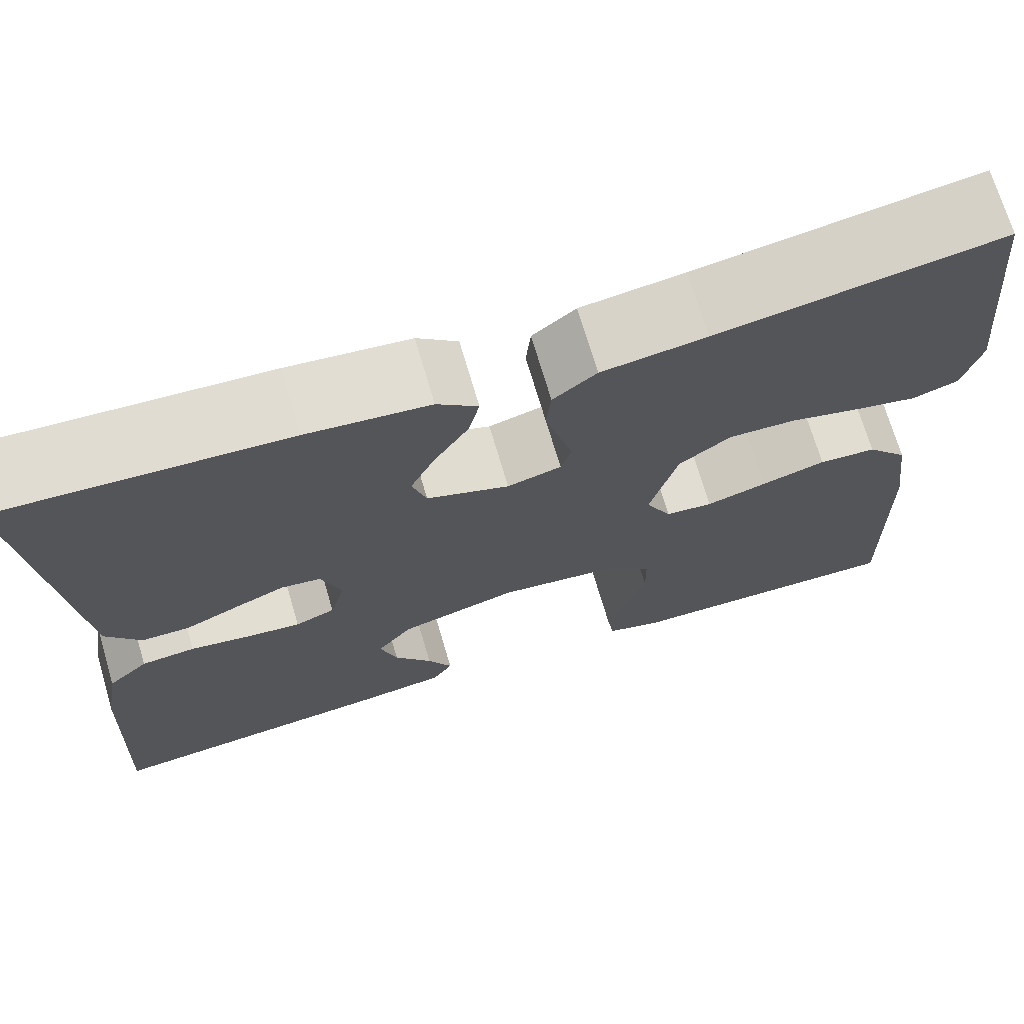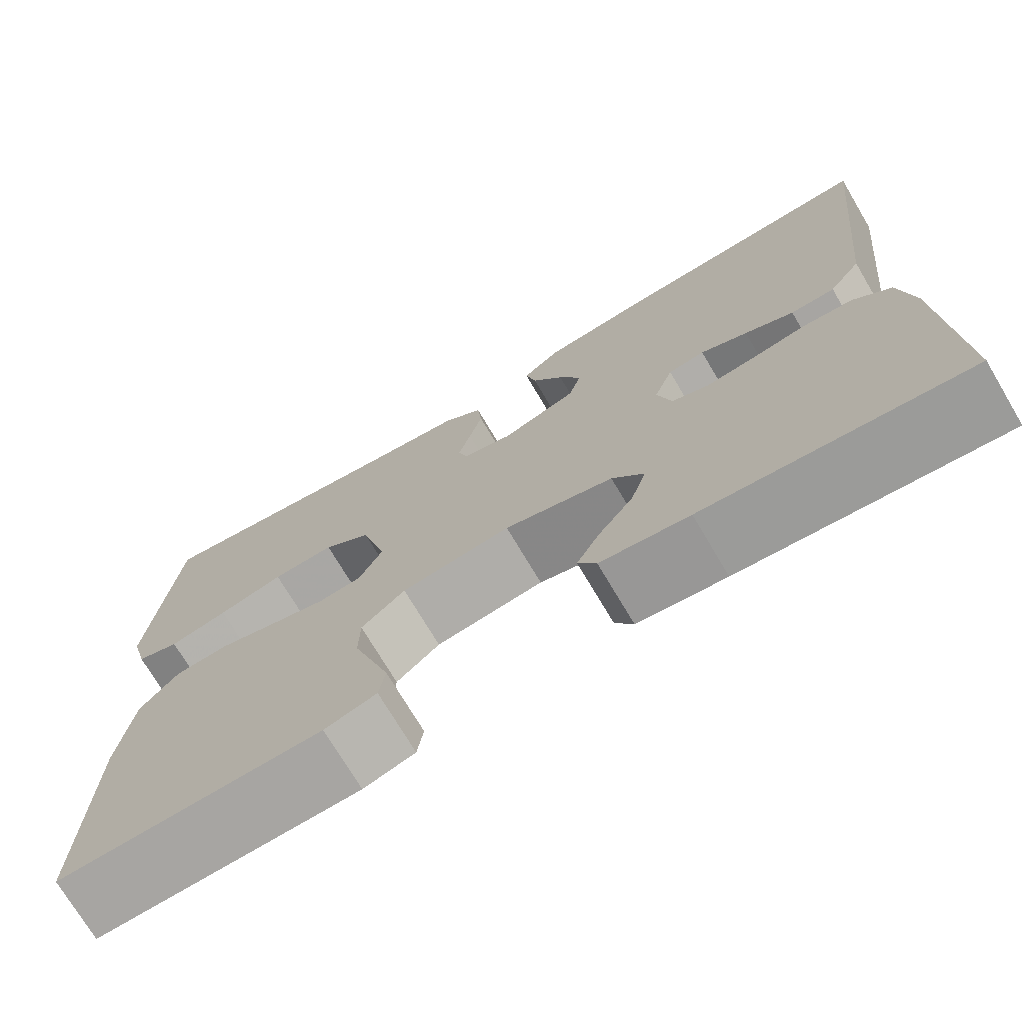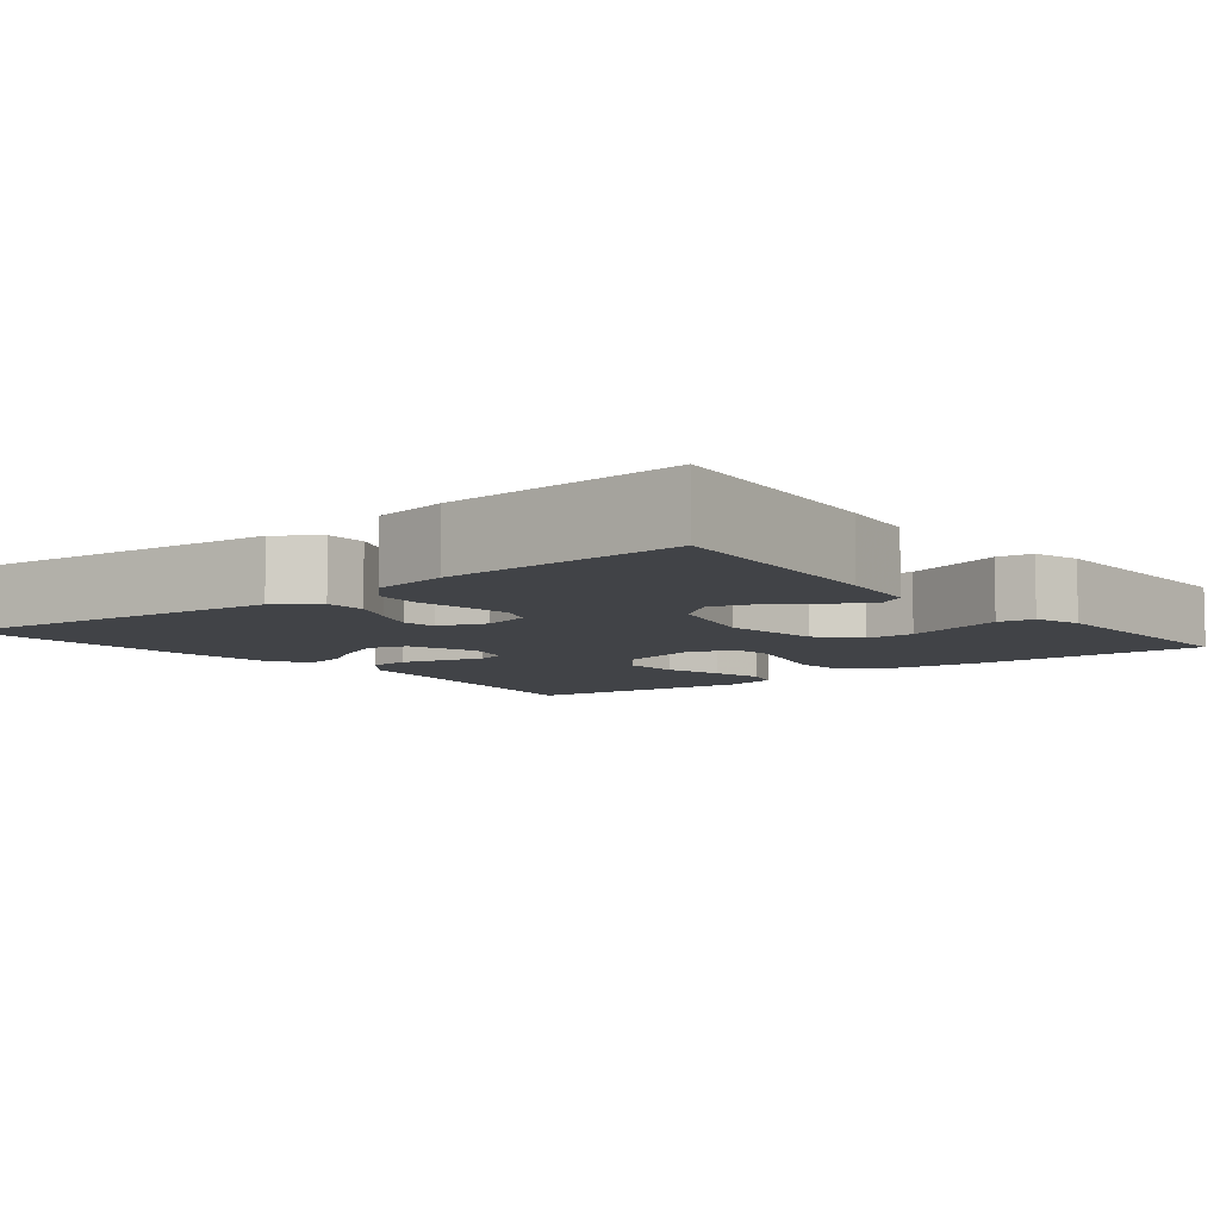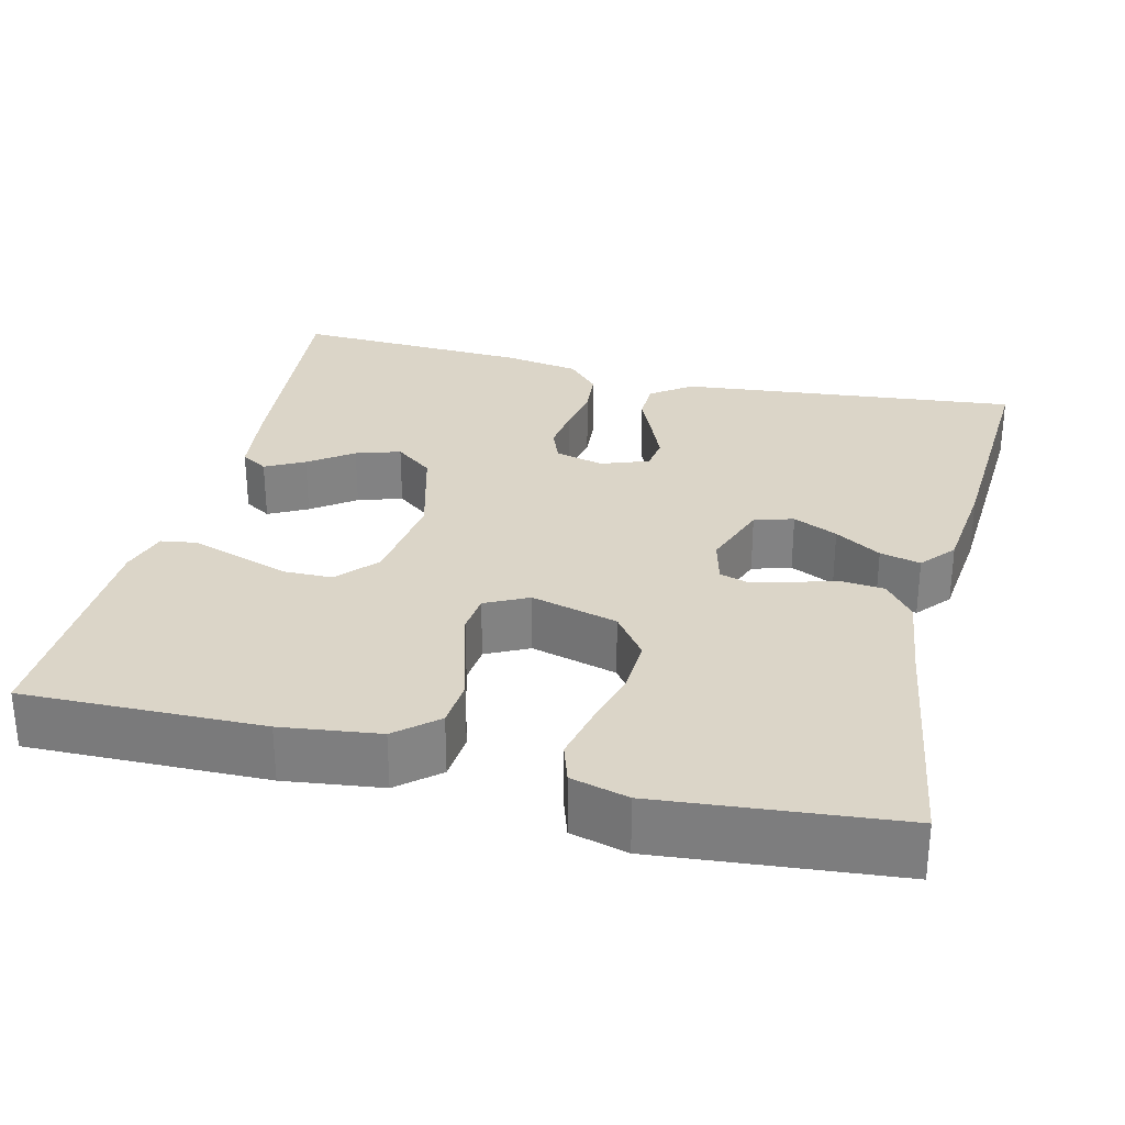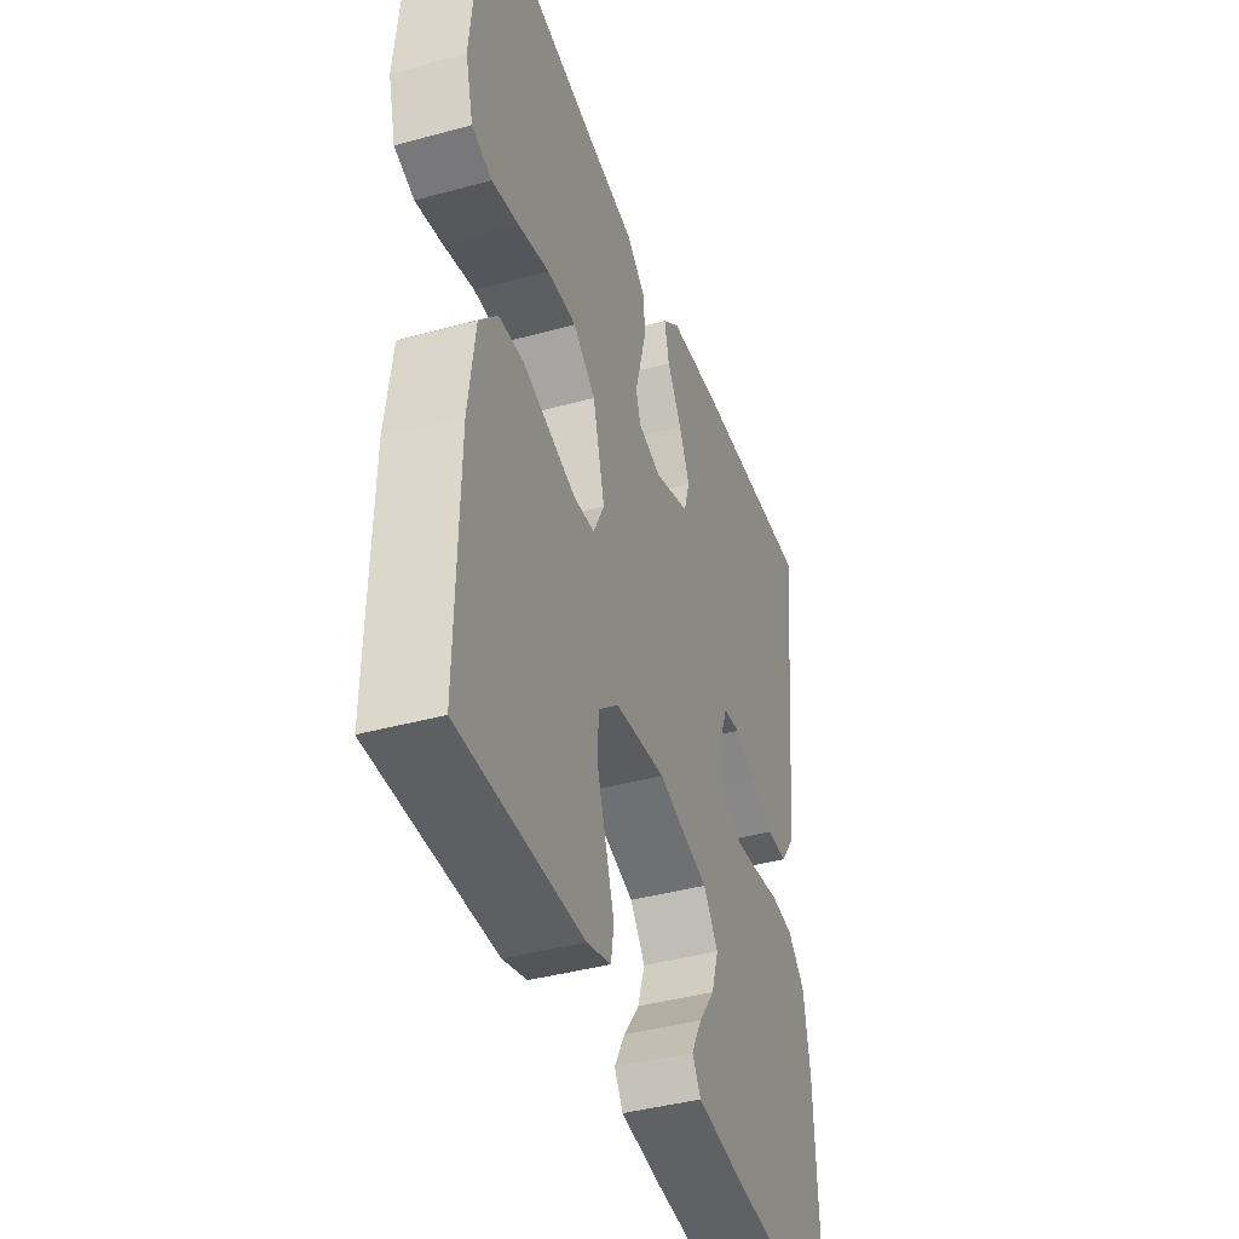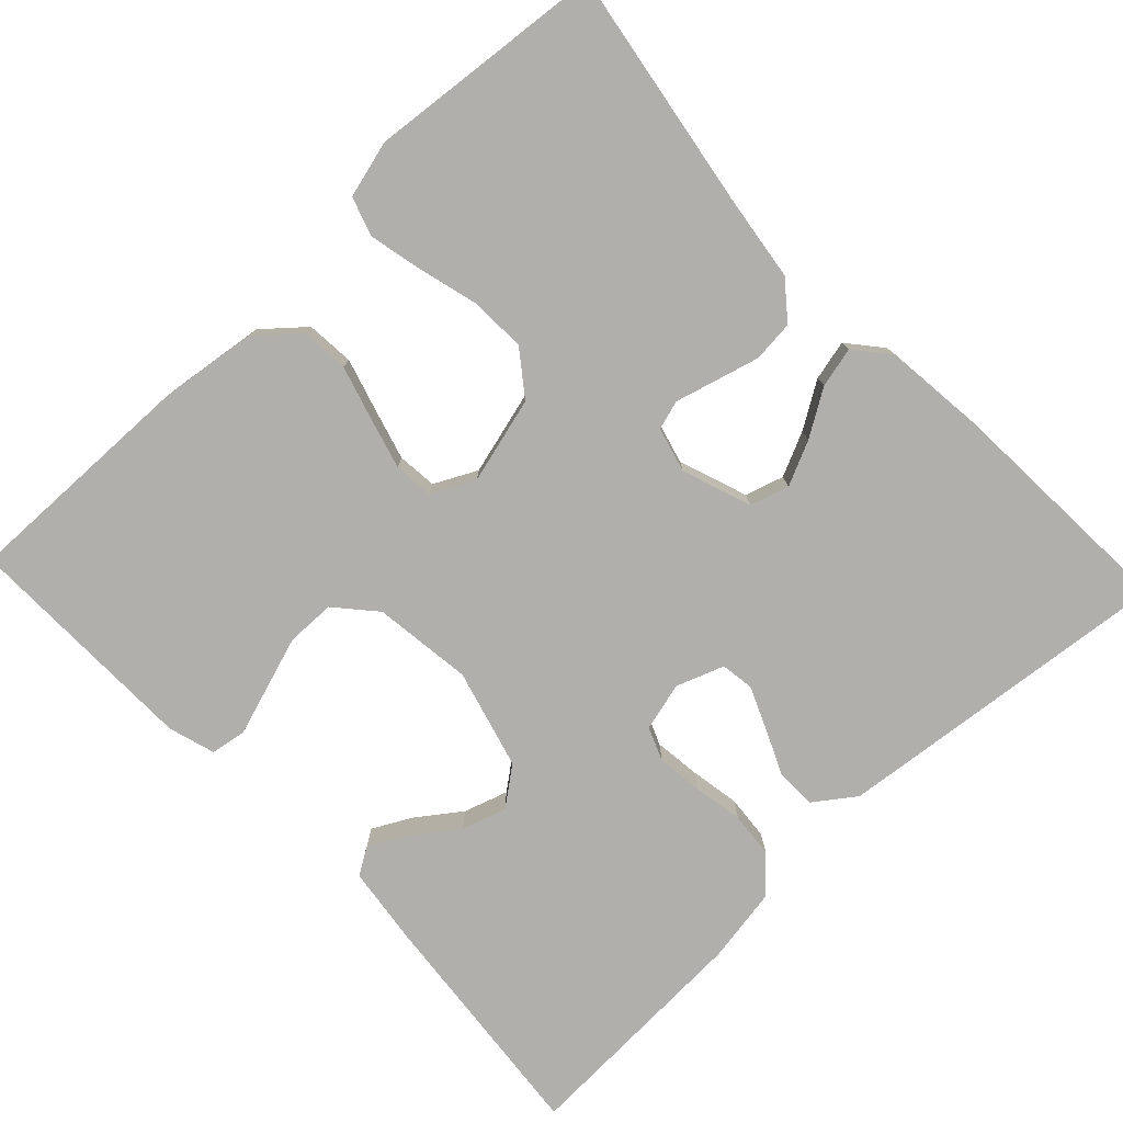
<metadata>
{"format":"obj","ext":"obj","renderer":"f3d","projection":"perspective","resolution":1024,"background":"white","views":[{"elev":70.7,"azim":163.6,"up":"+Z"},{"elev":-73.2,"azim":30.7,"up":"+Z"},{"elev":-7.2,"azim":128.7,"up":"+Y"},{"elev":29.5,"azim":-76.1,"up":"+Y"},{"elev":-41.1,"azim":-71.6,"up":"+Z"},{"elev":-78.1,"azim":-46.6,"up":"+Y"}]}
</metadata>
<code>
v 0.5 0.07 0.5
v 0.468 0.07 0.2
v 0.454 0.07 0.07
v 0.417 0.07 0.019
v 0.366 0.07 0.018
v 0.31 0.07 0.043
v 0.256 0.07 0.066
v 0.214 0.07 0.06
v 0.192 0.07 0
v 0.208 0.07 -0.061
v 0.25 0.07 -0.078
v 0.308 0.07 -0.071
v 0.371 0.07 -0.06
v 0.428 0.07 -0.065
v 0.471 0.07 -0.105
v 0.487 0.07 -0.2
v 0.5 0.07 -0.5
v 0.2 0.07 -0.471
v 0.099 0.07 -0.458
v 0.078 0.07 -0.424
v 0.104 0.07 -0.375
v 0.144 0.07 -0.32
v 0.162 0.07 -0.264
v 0.125 0.07 -0.216
v 0 0.07 -0.182
v -0.125 0.07 -0.198
v -0.175 0.07 -0.242
v -0.176 0.07 -0.303
v -0.154 0.07 -0.37
v -0.134 0.07 -0.431
v -0.141 0.07 -0.476
v -0.2 0.07 -0.494
v -0.5 0.07 -0.5
v -0.494 0.07 -0.2
v -0.478 0.07 -0.077
v -0.434 0.07 -0.026
v -0.373 0.07 -0.021
v -0.305 0.07 -0.041
v -0.241 0.07 -0.059
v -0.191 0.07 -0.054
v -0.164 0.07 0
v -0.193 0.07 0.109
v -0.248 0.07 0.15
v -0.319 0.07 0.147
v -0.394 0.07 0.127
v -0.461 0.07 0.112
v -0.51 0.07 0.128
v -0.529 0.07 0.2
v -0.5 0.07 0.5
v -0.2 0.07 0.452
v -0.09 0.07 0.437
v -0.044 0.07 0.4
v -0.039 0.07 0.348
v -0.054 0.07 0.292
v -0.068 0.07 0.241
v -0.057 0.07 0.204
v 0 0.07 0.189
v 0.087 0.07 0.22
v 0.102 0.07 0.269
v 0.076 0.07 0.325
v 0.04 0.07 0.383
v 0.028 0.07 0.434
v 0.071 0.07 0.47
v 0.2 0.07 0.484
v 0.5 0 0.5
v 0.468 0 0.2
v 0.454 0 0.07
v 0.417 0 0.019
v 0.366 0 0.018
v 0.31 0 0.043
v 0.256 0 0.066
v 0.214 0 0.06
v 0.192 0 0
v 0.208 0 -0.061
v 0.25 0 -0.078
v 0.308 0 -0.071
v 0.371 0 -0.06
v 0.428 0 -0.065
v 0.471 0 -0.105
v 0.487 0 -0.2
v 0.5 0 -0.5
v 0.2 0 -0.471
v 0.099 0 -0.458
v 0.078 0 -0.424
v 0.104 0 -0.375
v 0.144 0 -0.32
v 0.162 0 -0.264
v 0.125 0 -0.216
v 0 0 -0.182
v -0.125 0 -0.198
v -0.175 0 -0.242
v -0.176 0 -0.303
v -0.154 0 -0.37
v -0.134 0 -0.431
v -0.141 0 -0.476
v -0.2 0 -0.494
v -0.5 0 -0.5
v -0.494 0 -0.2
v -0.478 0 -0.077
v -0.434 0 -0.026
v -0.373 0 -0.021
v -0.305 0 -0.041
v -0.241 0 -0.059
v -0.191 0 -0.054
v -0.164 0 0
v -0.193 0 0.109
v -0.248 0 0.15
v -0.319 0 0.147
v -0.394 0 0.127
v -0.461 0 0.112
v -0.51 0 0.128
v -0.529 0 0.2
v -0.5 0 0.5
v -0.2 0 0.452
v -0.09 0 0.437
v -0.044 0 0.4
v -0.039 0 0.348
v -0.054 0 0.292
v -0.068 0 0.241
v -0.057 0 0.204
v 0 0 0.189
v 0.087 0 0.22
v 0.102 0 0.269
v 0.076 0 0.325
v 0.04 0 0.383
v 0.028 0 0.434
v 0.071 0 0.47
v 0.2 0 0.484
f 60 61 62 63
f 59 60 63 64
f 58 59 64 1
f 52 53 54 55
f 50 51 52 55
f 50 55 56
f 49 50 56
f 48 49 56
f 47 48 56 57
f 44 45 46 47
f 35 36 37 38
f 35 38 39
f 34 35 39
f 33 34 39 40
f 28 29 30 31
f 28 31 32 33
f 19 20 21 22
f 17 18 19 22
f 17 22 23
f 16 17 23 24
f 12 13 14 15
f 11 12 15 16
f 10 11 16 24
f 3 4 5 6
f 3 6 7
f 58 1 2 3
f 57 58 3 7
f 44 47 57
f 43 44 57
f 42 43 57 7
f 27 28 33 40
f 26 27 40 41
f 25 26 41
f 9 10 24 25
f 8 9 25 41
f 42 7 8
f 8 41 42
f 127 126 125 124
f 128 127 124 123
f 65 128 123 122
f 119 118 117 116
f 119 116 115 114
f 120 119 114
f 120 114 113
f 120 113 112
f 121 120 112 111
f 111 110 109 108
f 102 101 100 99
f 103 102 99
f 103 99 98
f 104 103 98 97
f 95 94 93 92
f 97 96 95 92
f 86 85 84 83
f 86 83 82 81
f 87 86 81
f 88 87 81 80
f 79 78 77 76
f 80 79 76 75
f 88 80 75 74
f 70 69 68 67
f 71 70 67
f 67 66 65 122
f 71 67 122 121
f 121 111 108
f 121 108 107
f 71 121 107 106
f 104 97 92 91
f 105 104 91 90
f 105 90 89
f 89 88 74 73
f 105 89 73 72
f 72 71 106
f 106 105 72
f 1 65 66 2
f 2 66 67 3
f 3 67 68 4
f 4 68 69 5
f 5 69 70 6
f 6 70 71 7
f 7 71 72 8
f 8 72 73 9
f 9 73 74 10
f 10 74 75 11
f 11 75 76 12
f 12 76 77 13
f 13 77 78 14
f 14 78 79 15
f 15 79 80 16
f 16 80 81 17
f 17 81 82 18
f 18 82 83 19
f 19 83 84 20
f 20 84 85 21
f 21 85 86 22
f 22 86 87 23
f 23 87 88 24
f 24 88 89 25
f 25 89 90 26
f 26 90 91 27
f 27 91 92 28
f 28 92 93 29
f 29 93 94 30
f 30 94 95 31
f 31 95 96 32
f 32 96 97 33
f 33 97 98 34
f 34 98 99 35
f 35 99 100 36
f 36 100 101 37
f 37 101 102 38
f 38 102 103 39
f 39 103 104 40
f 40 104 105 41
f 41 105 106 42
f 42 106 107 43
f 43 107 108 44
f 44 108 109 45
f 45 109 110 46
f 46 110 111 47
f 47 111 112 48
f 48 112 113 49
f 49 113 114 50
f 50 114 115 51
f 51 115 116 52
f 52 116 117 53
f 53 117 118 54
f 54 118 119 55
f 55 119 120 56
f 56 120 121 57
f 57 121 122 58
f 58 122 123 59
f 59 123 124 60
f 60 124 125 61
f 61 125 126 62
f 62 126 127 63
f 63 127 128 64
f 64 128 65 1

</code>
